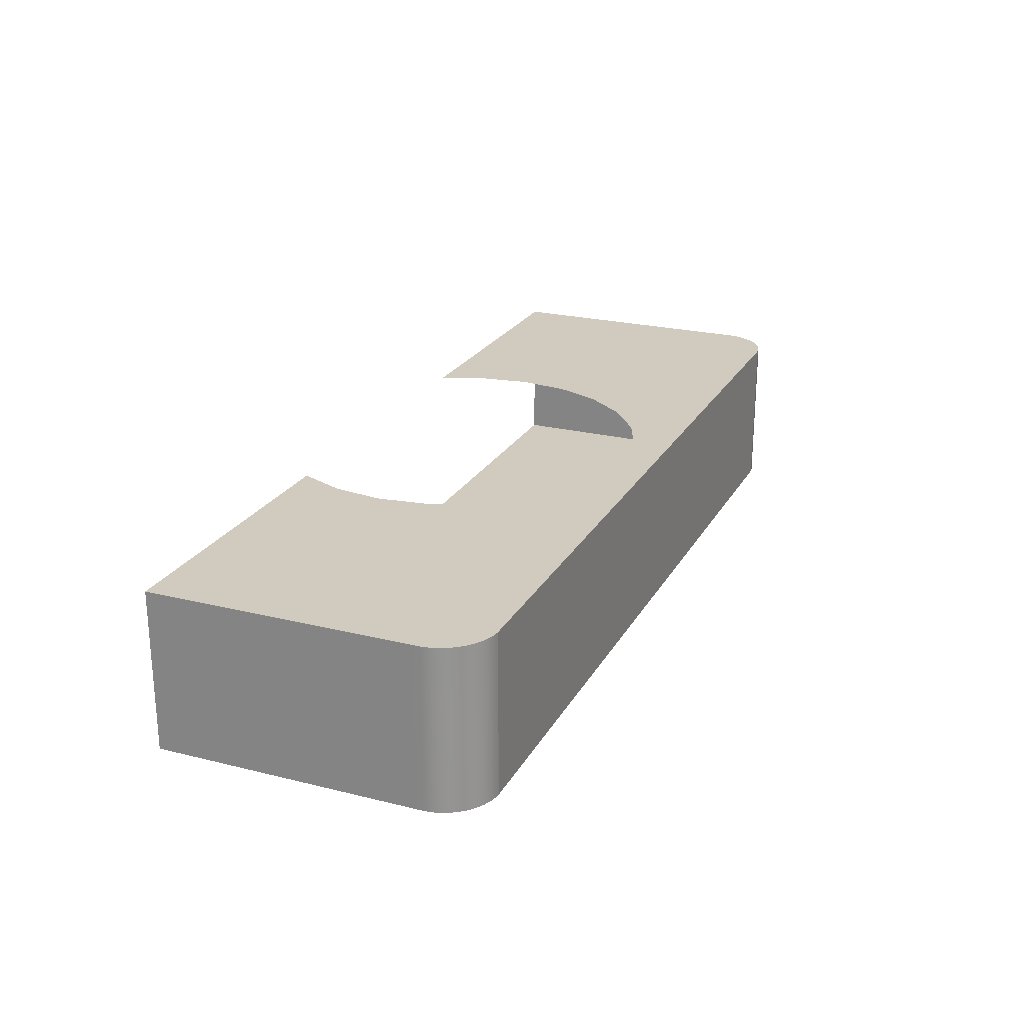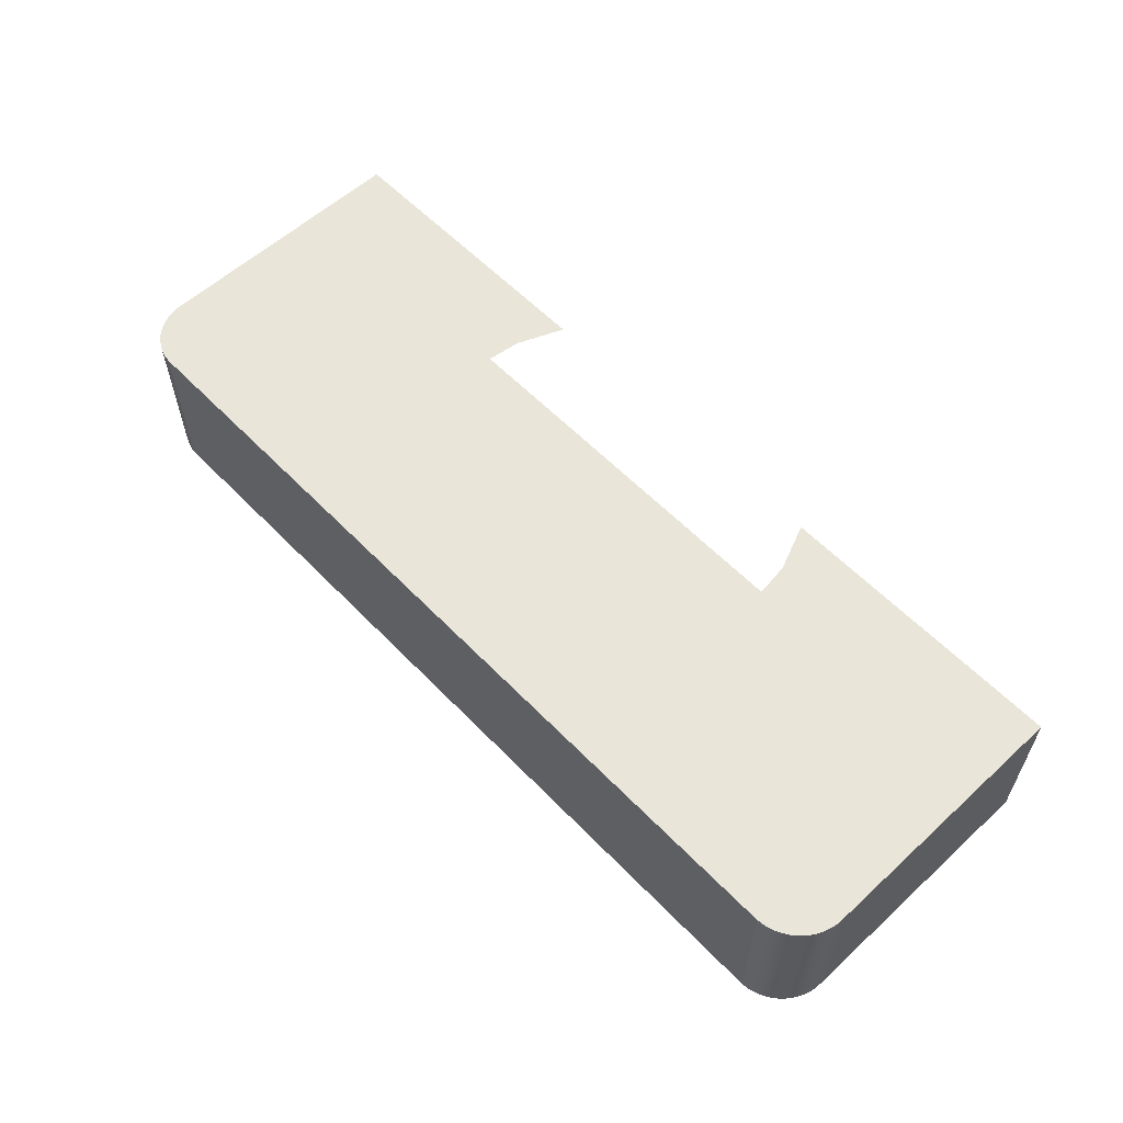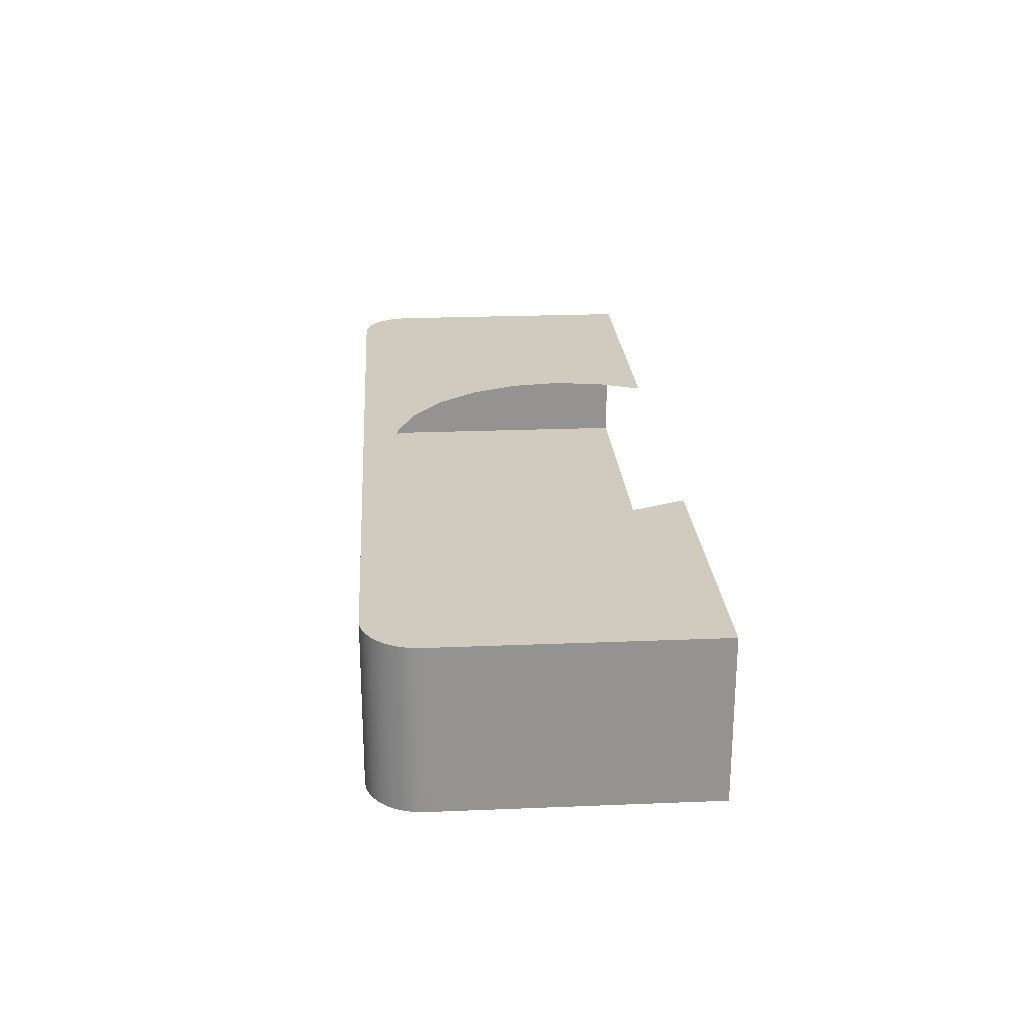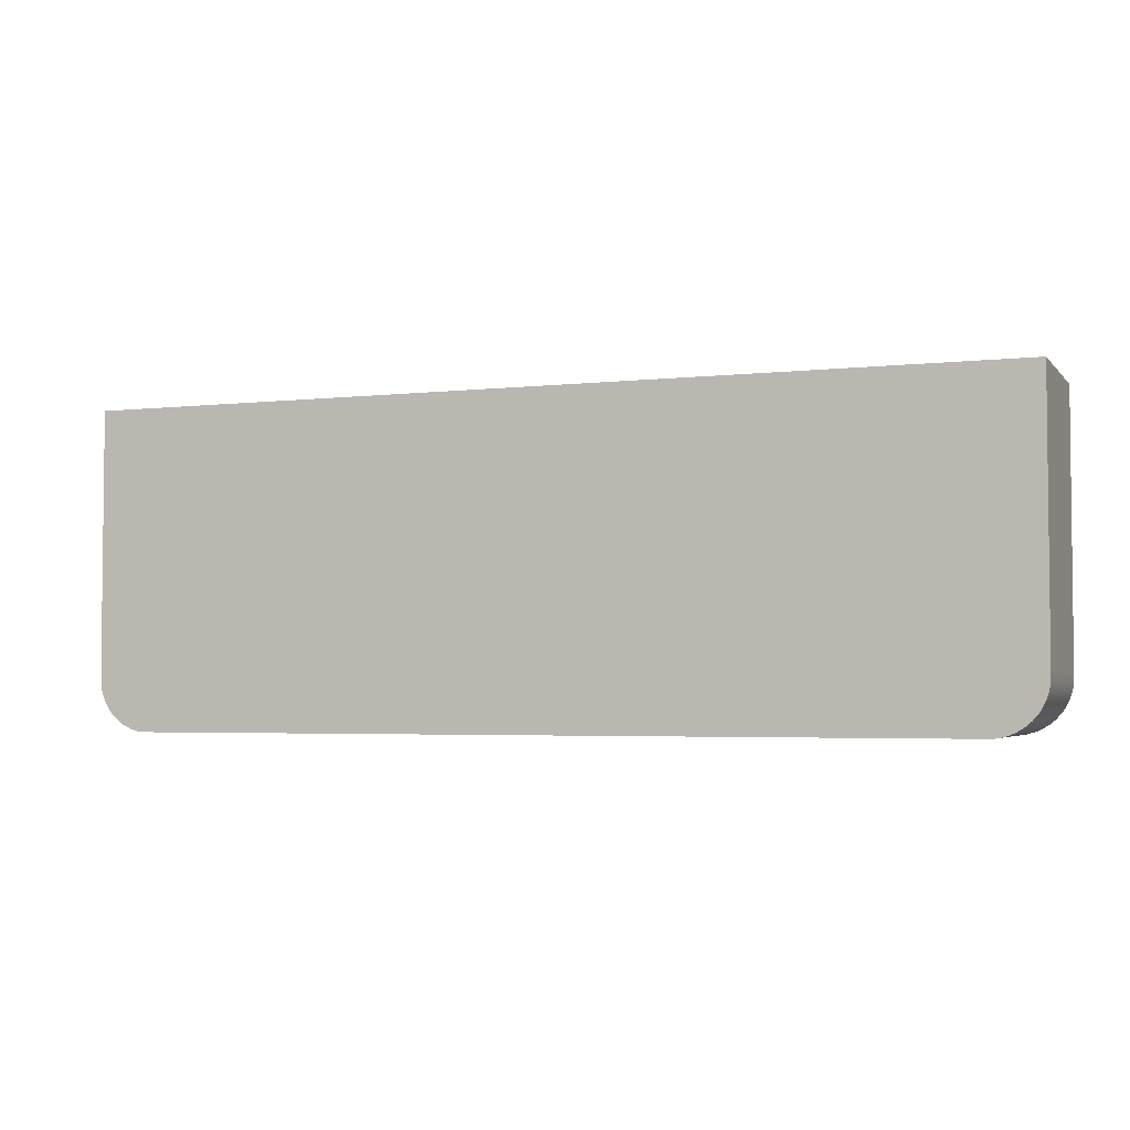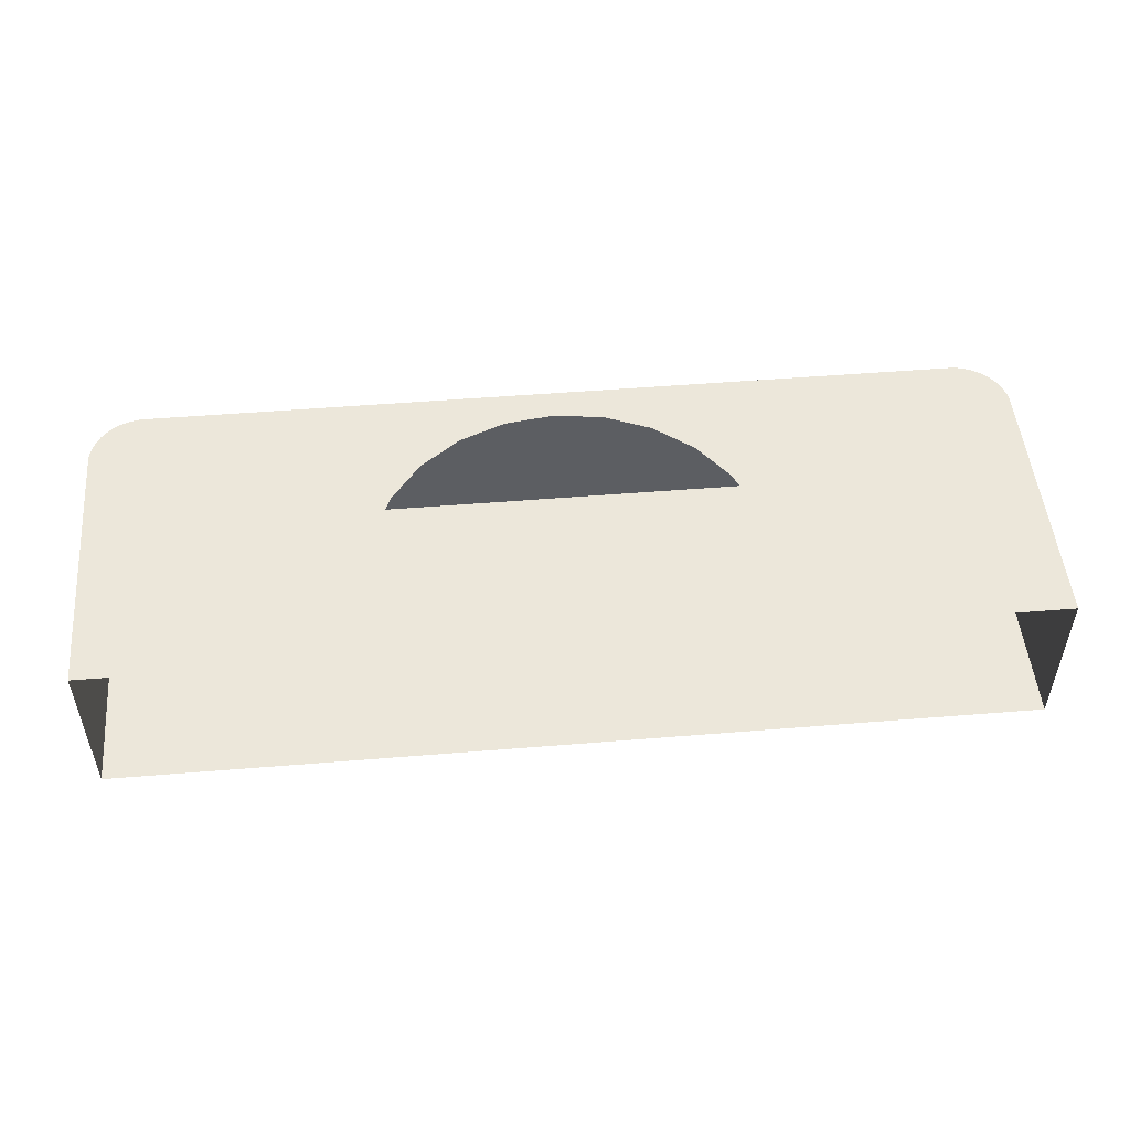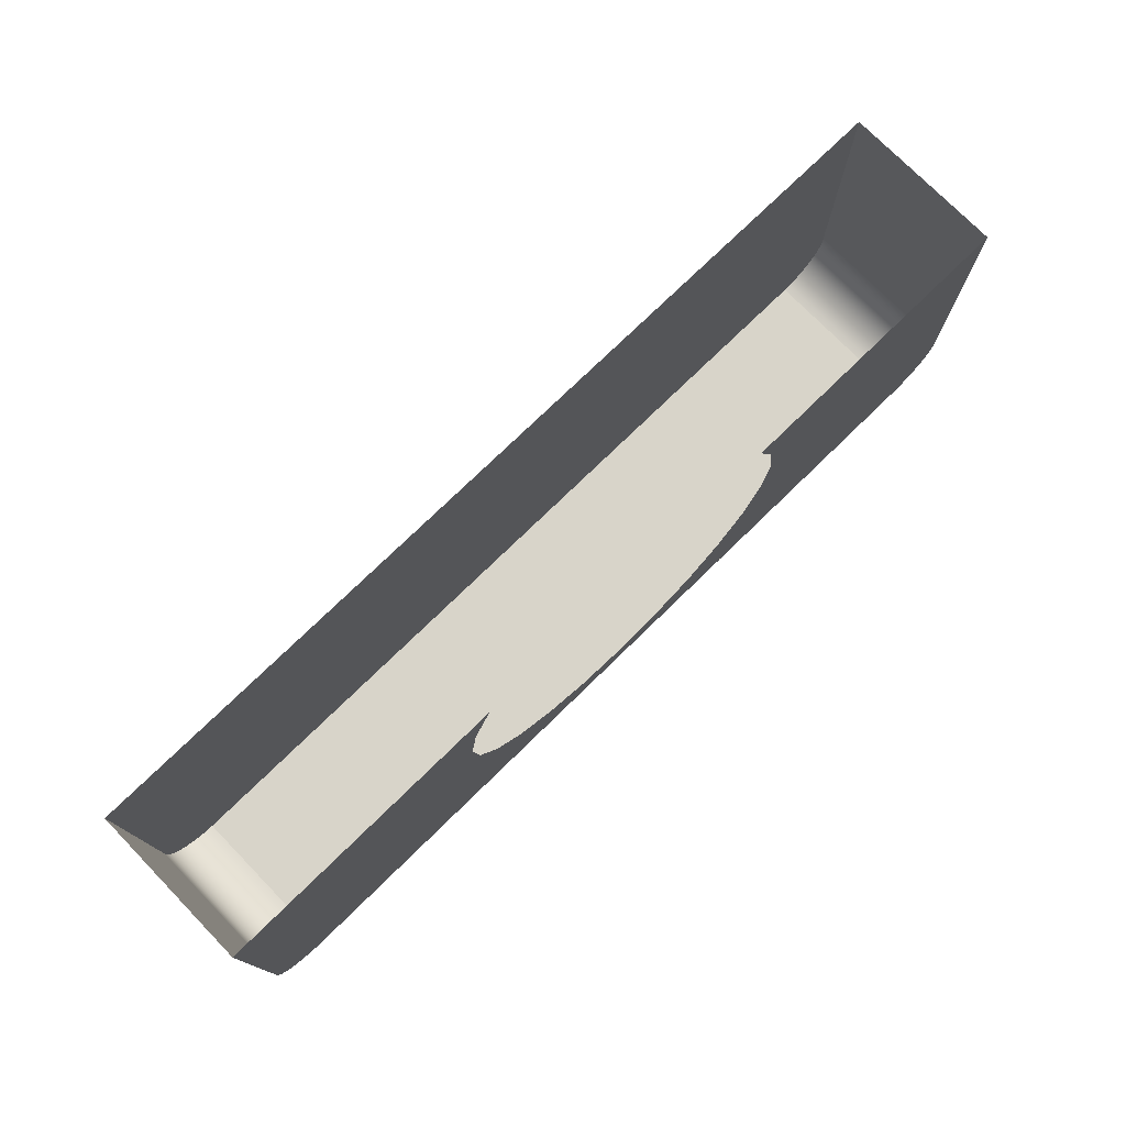
<metadata>
{"format":"obj","ext":"obj","renderer":"f3d","projection":"perspective","resolution":1024,"background":"white","views":[{"elev":23.4,"azim":-67.3,"up":"+Z"},{"elev":58.3,"azim":46.6,"up":"+Z"},{"elev":23.6,"azim":86.1,"up":"+Z"},{"elev":-3.6,"azim":-159.2,"up":"+Y"},{"elev":50.6,"azim":174.9,"up":"+Z"},{"elev":75.3,"azim":-44.3,"up":"+Y"}]}
</metadata>
<code>
o #ID3
v 0.7858 -0.4641 -0.2796
v -0.7945 -0.4641 0.02958
v -0.7945 -0.4641 -0.2796
v -0.7781 -0.4641 0.02958
v 0.7701 -0.4641 0.02958
v 0.7858 -0.4641 0.02958
v -0.7945 -0.4641 -0.2796
v -0.807 -0.4625 0.02958
v -0.807 -0.4625 -0.2796
v -0.7945 -0.4641 0.02958
v -0.807 -0.4625 -0.2796
v 0.7858 -0.4641 -0.2796
v -0.7945 -0.4641 -0.2796
v 0.799 -0.4624 -0.2796
v -0.8211 -0.4587 -0.2796
v 0.813 -0.4585 -0.2796
v -0.8344 -0.4528 -0.2796
v 0.8263 -0.4526 -0.2796
v -0.8467 -0.4452 -0.2796
v 0.8386 -0.4449 -0.2796
v -0.8579 -0.4358 -0.2796
v 0.8497 -0.4356 -0.2796
v -0.8676 -0.425 -0.2796
v 0.8594 -0.4248 -0.2796
v -0.8756 -0.4129 -0.2796
v 0.8674 -0.4127 -0.2796
v -0.8819 -0.3998 -0.2796
v 0.8737 -0.3997 -0.2796
v -0.8862 -0.3859 -0.2796
v 0.8781 -0.3858 -0.2796
v -0.8885 -0.3715 -0.2796
v 0.8804 -0.3715 -0.2796
v -0.8887 -0.357 -0.2796
v 0.8807 -0.357 -0.2796
v -0.8887 0.1485 -0.2796
v 0.8807 0.1485 -0.2796
v 0.799 -0.4624 -0.2796
v 0.7858 -0.4641 0.02958
v 0.7858 -0.4641 -0.2796
v 0.799 -0.4624 0.02958
v 0.8737 -0.3997 0.02958
v -0.00397 -0.4038 0.02958
v 0.8674 -0.4127 0.02958
v 0.09133 -0.3913 0.02958
v 0.8781 -0.3858 0.02958
v 0.1801 -0.3545 0.02958
v 0.8804 -0.3715 0.02958
v 0.8807 -0.357 0.02958
v 0.8807 0.1485 0.02958
v 0.2564 -0.296 0.02958
v 0.3149 -0.2197 0.02958
v 0.3517 -0.1309 0.02958
v 0.3642 -0.0356 0.02958
v 0.3517 0.0597 0.02958
v 0.3149 0.1485 0.02958
v 0.799 -0.4624 0.02958
v 0.7701 -0.4641 0.02958
v 0.7858 -0.4641 0.02958
v -0.7781 -0.4641 0.02958
v -0.7945 -0.4641 0.02958
v -0.807 -0.4625 0.02958
v -0.8211 -0.4587 0.02958
v 0.813 -0.4585 0.02958
v -0.8344 -0.4528 0.02958
v 0.8263 -0.4526 0.02958
v -0.8467 -0.4452 0.02958
v 0.8386 -0.4449 0.02958
v -0.8579 -0.4358 0.02958
v 0.8497 -0.4356 0.02958
v -0.8676 -0.425 0.02958
v 0.8594 -0.4248 0.02958
v -0.8756 -0.4129 0.02958
v -0.8819 -0.3998 0.02958
v -0.09927 -0.3913 0.02958
v -0.8862 -0.3859 0.02958
v -0.1881 -0.3545 0.02958
v -0.8885 -0.3715 0.02958
v -0.8887 -0.357 0.02958
v -0.8887 0.1485 0.02958
v -0.2643 -0.296 0.02958
v -0.3228 -0.2197 0.02958
v -0.3596 -0.1309 0.02958
v -0.3722 -0.0356 0.02958
v -0.3596 0.0597 0.02958
v -0.3228 0.1485 0.02958
v -0.8211 -0.4587 0.02958
v -0.8211 -0.4587 -0.2796
v -0.8887 0.1485 -0.2796
v -0.8887 -0.357 0.02958
v -0.8887 0.1485 0.02958
v -0.8887 -0.357 -0.2796
v 0.8807 -0.357 -0.2796
v 0.8807 0.1485 0.02958
v 0.8807 -0.357 0.02958
v 0.8807 0.1485 -0.2796
v 0.8804 -0.3715 -0.2796
v 0.8807 -0.357 0.02958
v 0.8804 -0.3715 0.02958
v 0.8807 -0.357 -0.2796
v 0.8781 -0.3858 -0.2796
v 0.8781 -0.3858 0.02958
v 0.8737 -0.3997 -0.2796
v 0.8737 -0.3997 0.02958
v 0.8674 -0.4127 -0.2796
v 0.8674 -0.4127 0.02958
v 0.8594 -0.4248 -0.2796
v 0.8594 -0.4248 0.02958
v 0.8497 -0.4356 -0.2796
v 0.8497 -0.4356 0.02958
v 0.8386 -0.4449 0.02958
v 0.8386 -0.4449 -0.2796
v 0.8263 -0.4526 0.02958
v 0.8263 -0.4526 -0.2796
v 0.813 -0.4585 0.02958
v 0.813 -0.4585 -0.2796
v -0.8344 -0.4528 0.02958
v -0.8344 -0.4528 -0.2796
v -0.8467 -0.4452 0.02958
v -0.8467 -0.4452 -0.2796
v -0.8579 -0.4358 0.02958
v -0.8579 -0.4358 -0.2796
v -0.8676 -0.425 -0.2796
v -0.8676 -0.425 0.02958
v -0.8756 -0.4129 -0.2796
v -0.8756 -0.4129 0.02958
v -0.8819 -0.3998 -0.2796
v -0.8819 -0.3998 0.02958
v -0.8862 -0.3859 -0.2796
v -0.8862 -0.3859 0.02958
v -0.8885 -0.3715 -0.2796
v -0.8885 -0.3715 0.02958
v -0.8887 -0.357 -0.2796
v -0.8887 -0.357 0.02958
f 1 2 3
f 2 1 4
f 4 1 5
f 5 1 6
f 7 8 9
f 8 7 10
f 11 12 13
f 12 11 14
f 14 11 15
f 14 15 16
f 16 15 17
f 16 17 18
f 18 17 19
f 18 19 20
f 20 19 21
f 20 21 22
f 22 21 23
f 22 23 24
f 24 23 25
f 24 25 26
f 26 25 27
f 26 27 28
f 28 27 29
f 28 29 30
f 30 29 31
f 30 31 32
f 32 31 33
f 32 33 34
f 34 33 35
f 34 35 36
f 37 38 39
f 38 37 40
f 41 42 43
f 42 41 44
f 44 41 45
f 44 45 46
f 46 45 47
f 46 47 48
f 46 48 49
f 46 49 50
f 50 49 51
f 51 49 52
f 52 49 53
f 53 49 54
f 54 49 55
f 56 57 58
f 57 56 59
f 59 56 60
f 60 56 61
f 61 56 62
f 62 56 63
f 62 63 64
f 64 63 65
f 64 65 66
f 66 65 67
f 66 67 68
f 68 67 69
f 68 69 70
f 70 69 71
f 70 71 72
f 72 71 43
f 72 43 73
f 73 43 42
f 73 42 74
f 73 74 75
f 75 74 76
f 75 76 77
f 77 76 78
f 78 76 79
f 79 76 80
f 79 80 81
f 79 81 82
f 79 82 83
f 79 83 84
f 79 84 85
f 9 86 87
f 86 9 8
f 88 89 90
f 89 88 91
f 92 93 94
f 93 92 95
f 96 97 98
f 97 96 99
f 100 98 101
f 98 100 96
f 102 101 103
f 101 102 100
f 104 103 105
f 103 104 102
f 106 105 107
f 105 106 104
f 108 107 109
f 107 108 106
f 108 110 111
f 110 108 109
f 111 112 113
f 112 111 110
f 113 114 115
f 114 113 112
f 115 40 37
f 40 115 114
f 87 116 117
f 116 87 86
f 117 118 119
f 118 117 116
f 119 120 121
f 120 119 118
f 122 120 123
f 120 122 121
f 124 123 125
f 123 124 122
f 126 125 127
f 125 126 124
f 128 127 129
f 127 128 126
f 130 129 131
f 129 130 128
f 132 131 133
f 131 132 130

</code>
